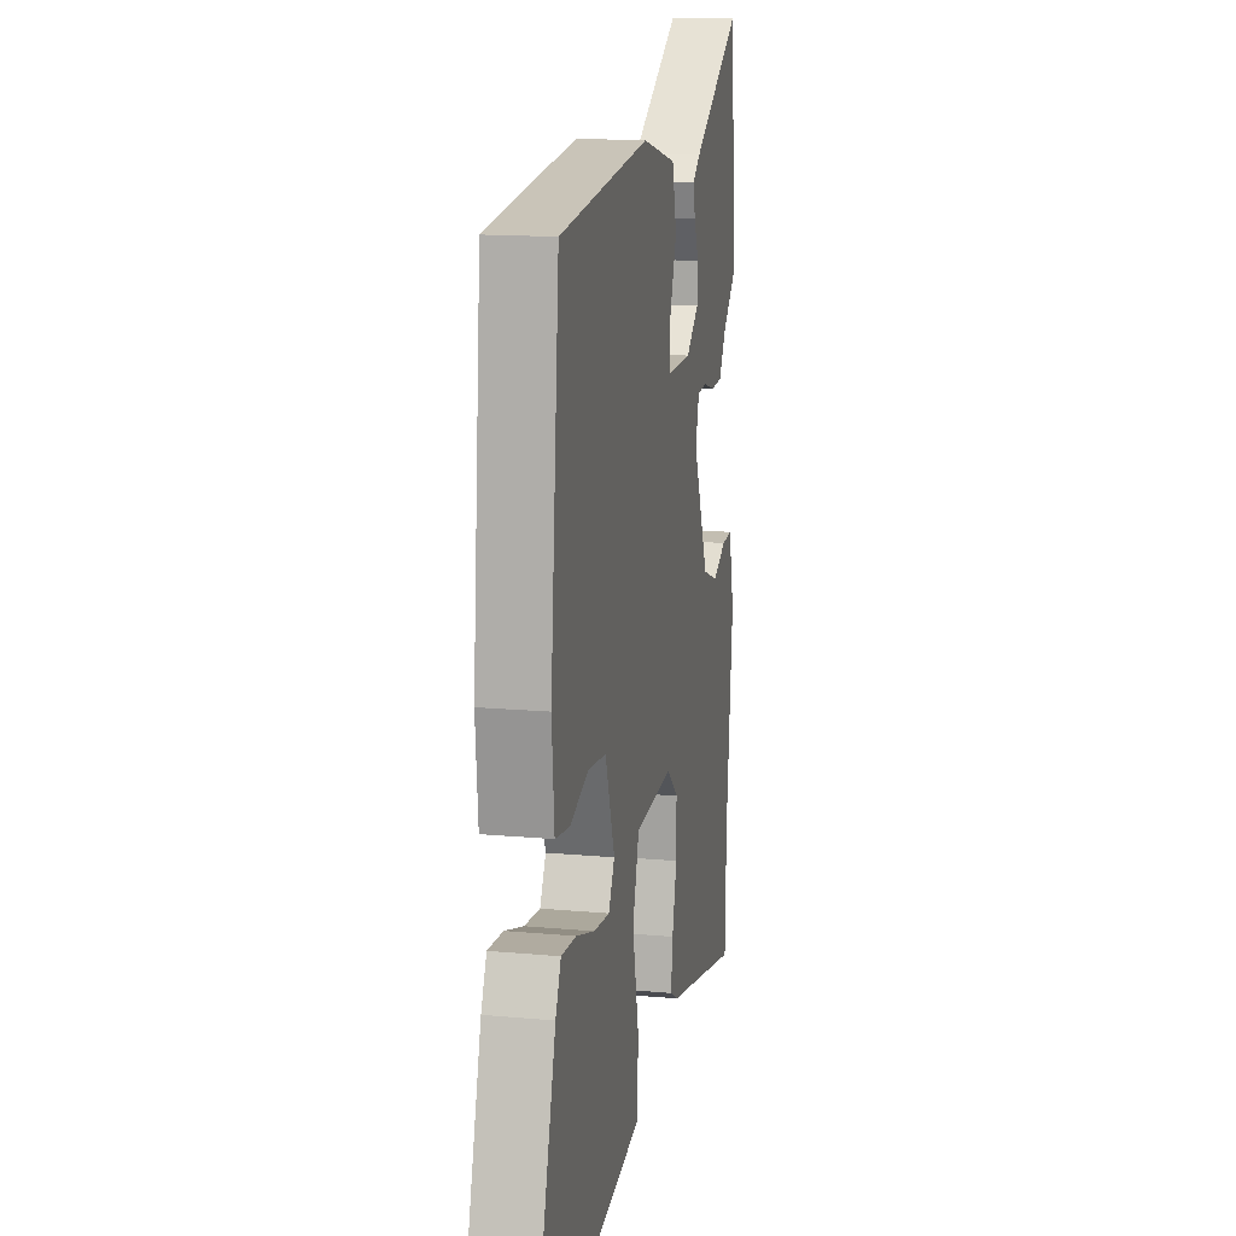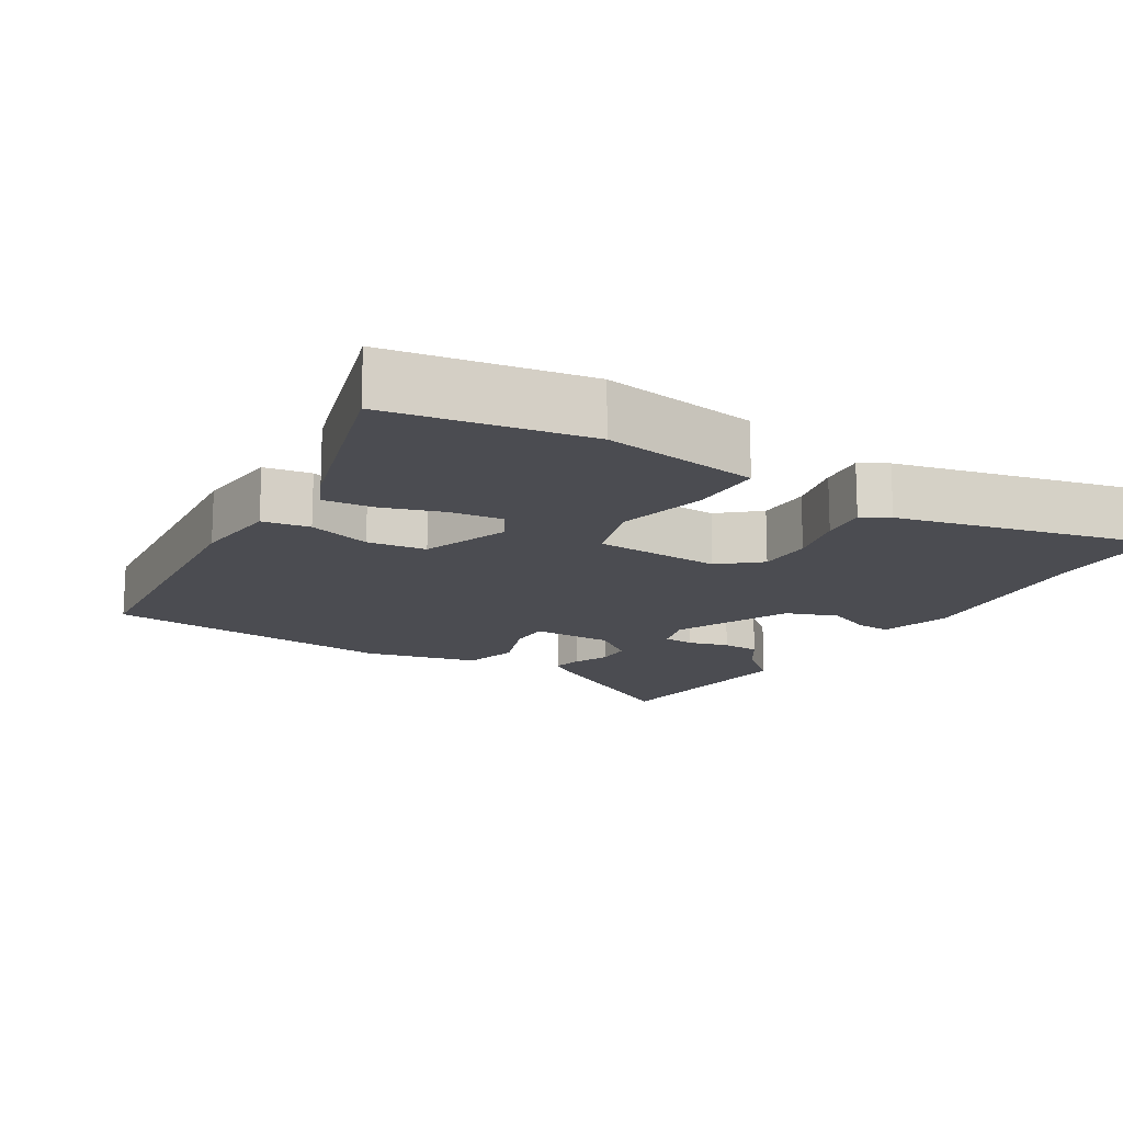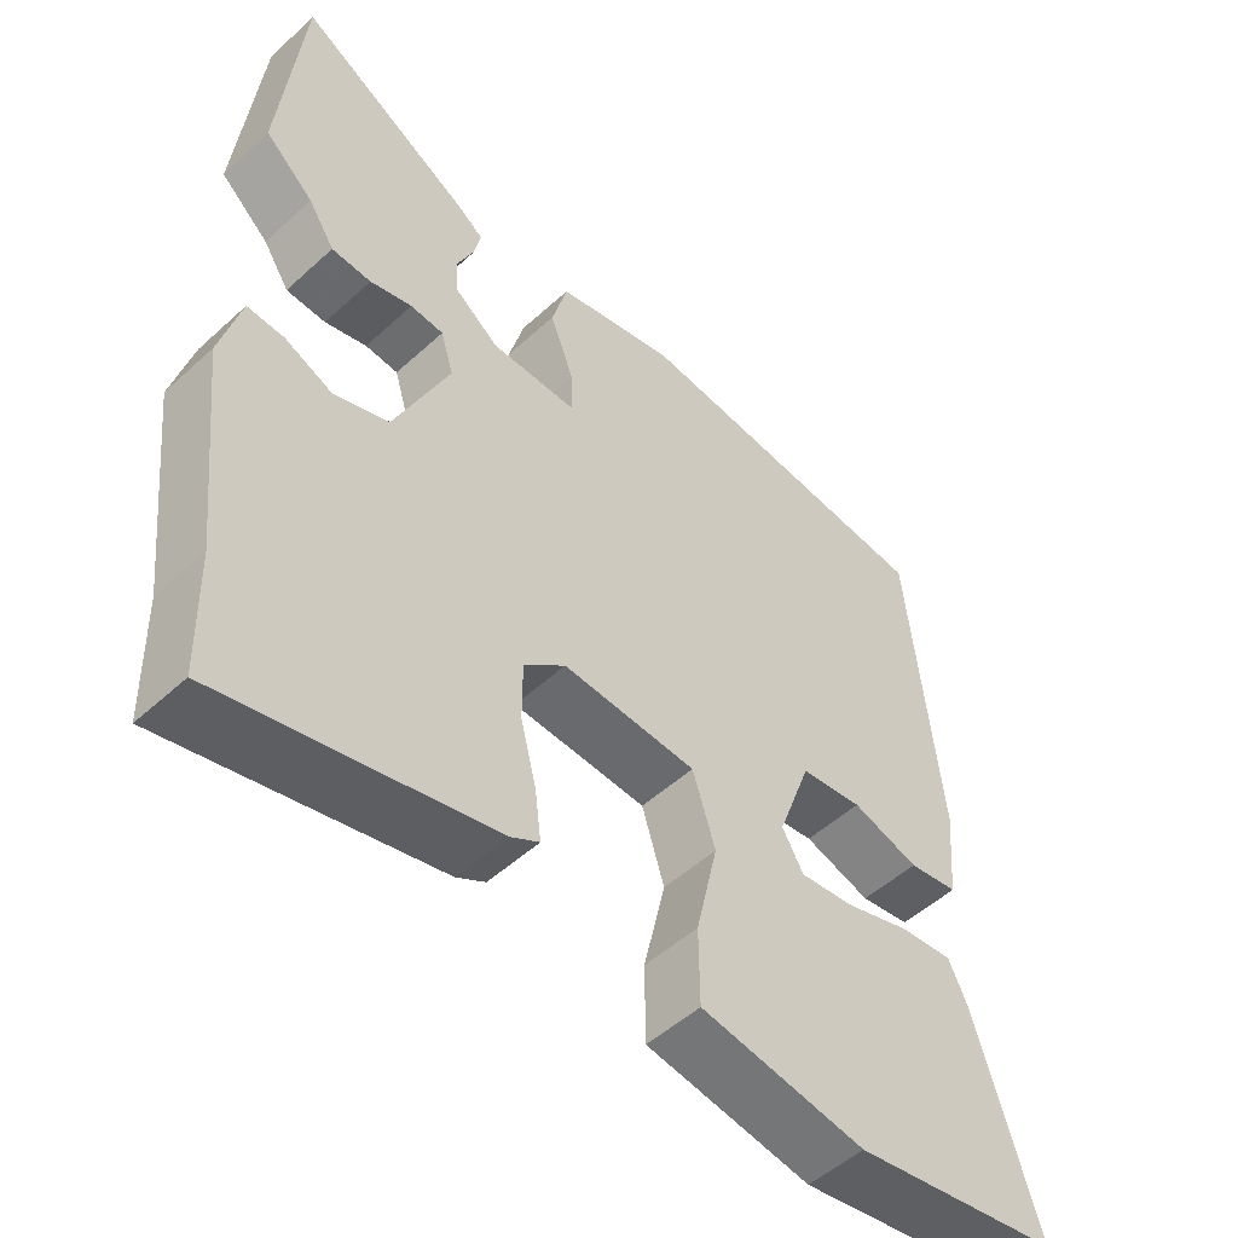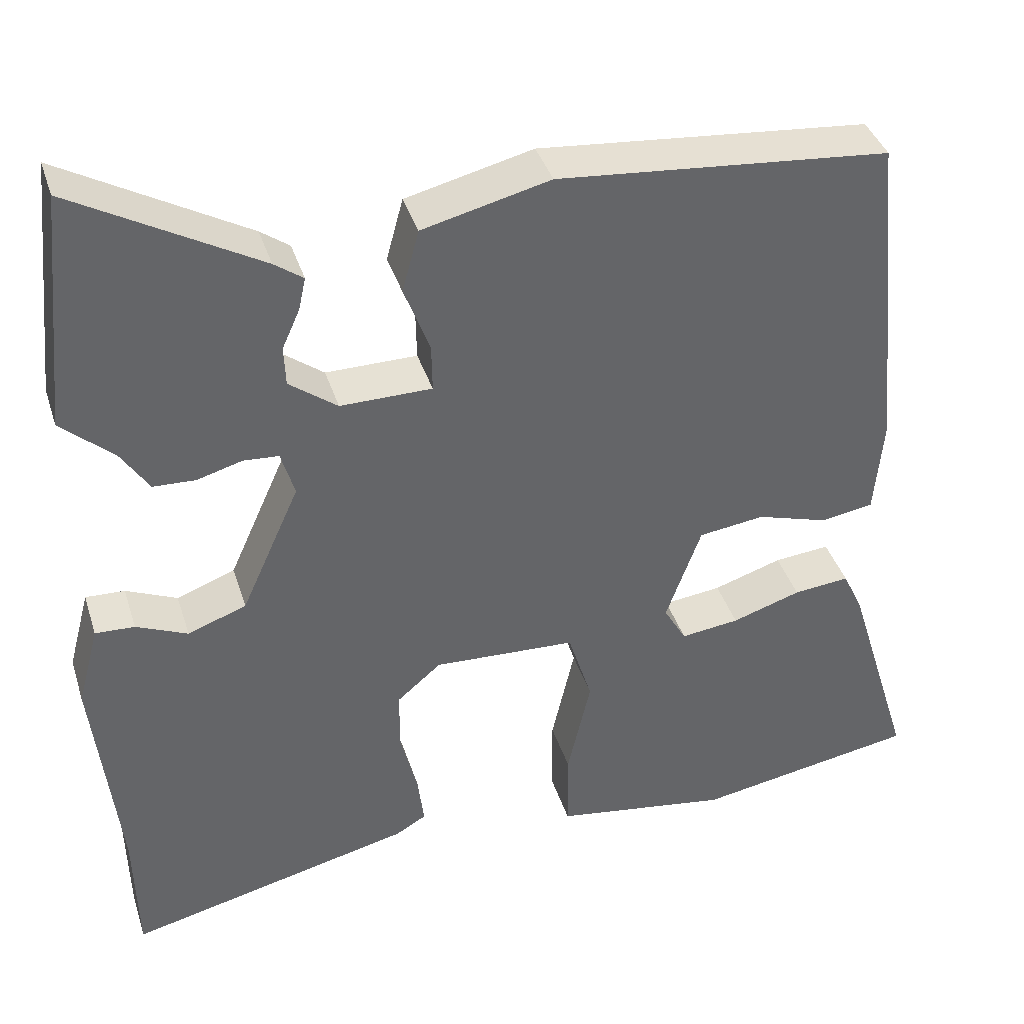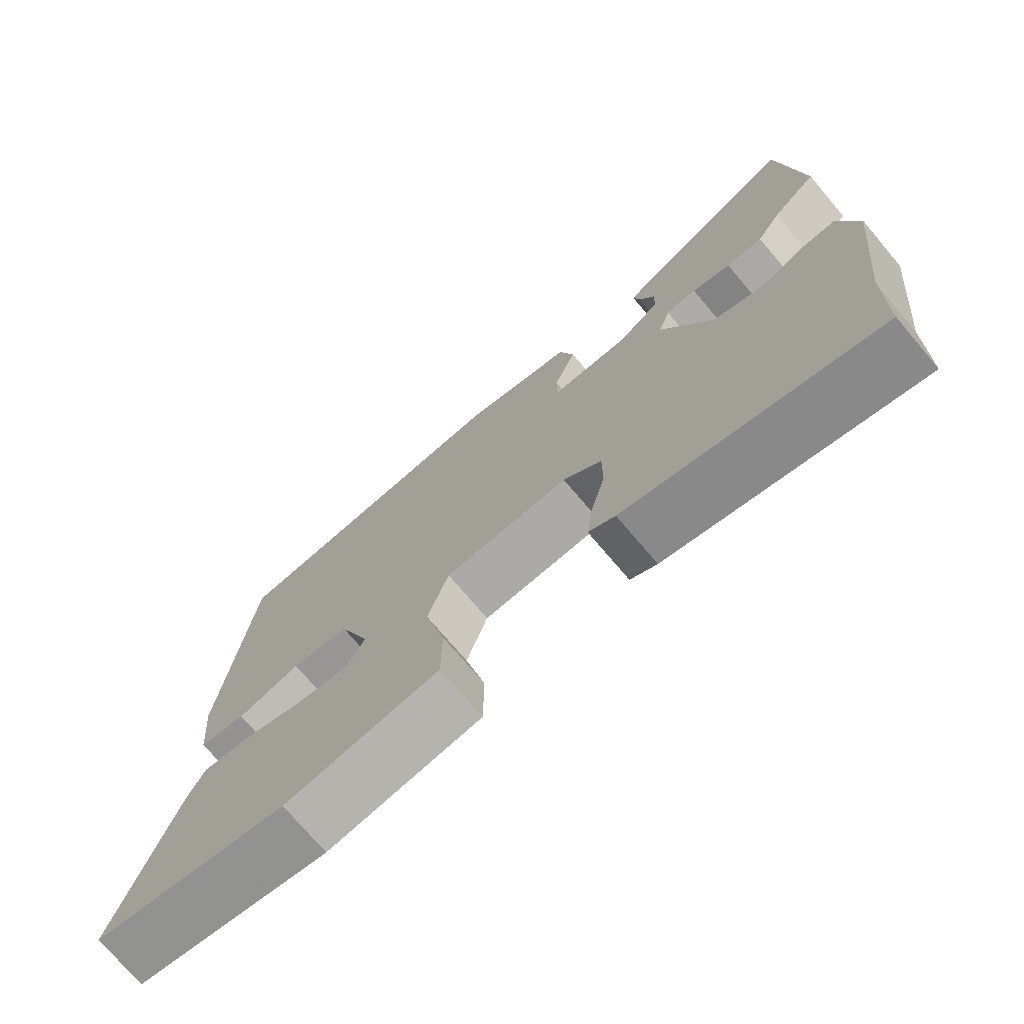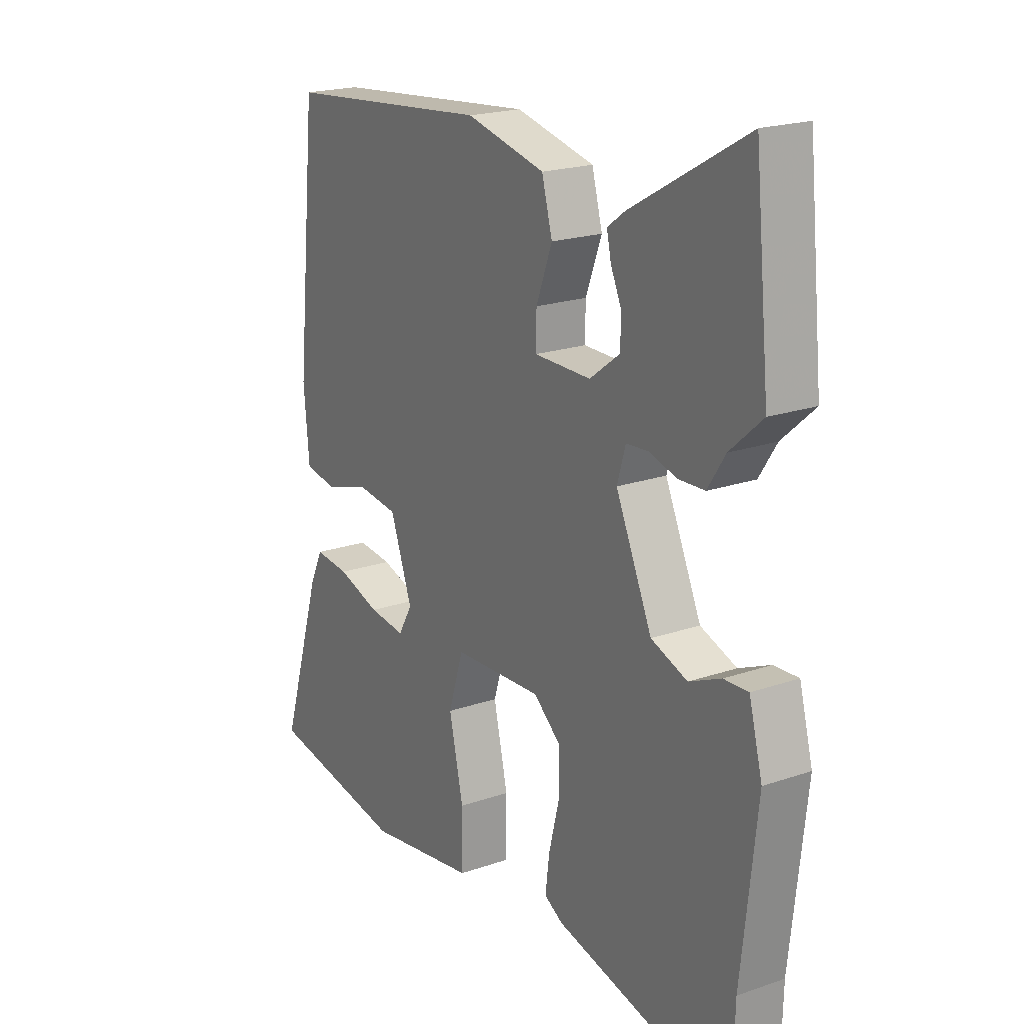
<metadata>
{"format":"obj","ext":"obj","renderer":"f3d","projection":"perspective","resolution":1024,"background":"white","views":[{"elev":15.3,"azim":100.9,"up":"+Z"},{"elev":-15.3,"azim":148.5,"up":"+Y"},{"elev":-51.5,"azim":-45.3,"up":"+Z"},{"elev":39.0,"azim":-17.0,"up":"+Z"},{"elev":-73.9,"azim":-139.7,"up":"+Z"},{"elev":20.2,"azim":-122.3,"up":"+Z"}]}
</metadata>
<code>
v -0.499 0.07 -0.544
v -0.503 0.07 -0.378
v -0.534 0.07 -0.099
v -0.507 0.07 0.003
v -0.458 0.07 0.001
v -0.394 0.07 -0.027
v -0.321 0.07 0
v -0.248 0.07 0.163
v -0.265 0.07 0.22
v -0.309 0.07 0.223
v -0.365 0.07 0.207
v -0.418 0.07 0.209
v -0.453 0.07 0.263
v -0.518 0.07 0.321
v -0.488 0.07 0.619
v -0.257 0.07 0.488
v -0.221 0.07 0.462
v -0.23 0.07 0.421
v -0.252 0.07 0.372
v -0.25 0.07 0.322
v -0.19 0.07 0.277
v -0.076 0.07 0.278
v -0.077 0.07 0.337
v -0.109 0.07 0.422
v -0.088 0.07 0.5
v 0.071 0.07 0.539
v 0.485 0.07 0.501
v 0.526 0.07 0.086
v 0.515 0.07 -0.037
v 0.449 0.07 -0.048
v 0.36 0.07 -0.021
v 0.278 0.07 -0.032
v 0.234 0.07 -0.154
v 0.262 0.07 -0.203
v 0.335 0.07 -0.194
v 0.421 0.07 -0.166
v 0.491 0.07 -0.159
v 0.516 0.07 -0.212
v 0.599 0.07 -0.483
v 0.322 0.07 -0.531
v 0.223 0.07 -0.516
v 0.103 0.07 -0.498
v 0.102 0.07 -0.396
v 0.131 0.07 -0.268
v 0.101 0.07 -0.172
v -0.077 0.07 -0.164
v -0.132 0.07 -0.211
v -0.132 0.07 -0.288
v -0.111 0.07 -0.371
v -0.103 0.07 -0.436
v -0.141 0.07 -0.458
v -0.499 0 -0.544
v -0.503 0 -0.378
v -0.534 0 -0.099
v -0.507 0 0.003
v -0.458 0 0.001
v -0.394 0 -0.027
v -0.321 0 0
v -0.248 0 0.163
v -0.265 0 0.22
v -0.309 0 0.223
v -0.365 0 0.207
v -0.418 0 0.209
v -0.453 0 0.263
v -0.518 0 0.321
v -0.488 0 0.619
v -0.257 0 0.488
v -0.221 0 0.462
v -0.23 0 0.421
v -0.252 0 0.372
v -0.25 0 0.322
v -0.19 0 0.277
v -0.076 0 0.278
v -0.077 0 0.337
v -0.109 0 0.422
v -0.088 0 0.5
v 0.071 0 0.539
v 0.485 0 0.501
v 0.526 0 0.086
v 0.515 0 -0.037
v 0.449 0 -0.048
v 0.36 0 -0.021
v 0.278 0 -0.032
v 0.234 0 -0.154
v 0.262 0 -0.203
v 0.335 0 -0.194
v 0.421 0 -0.166
v 0.491 0 -0.159
v 0.516 0 -0.212
v 0.599 0 -0.483
v 0.322 0 -0.531
v 0.223 0 -0.516
v 0.103 0 -0.498
v 0.102 0 -0.396
v 0.131 0 -0.268
v 0.101 0 -0.172
v -0.077 0 -0.164
v -0.132 0 -0.211
v -0.132 0 -0.288
v -0.111 0 -0.371
v -0.103 0 -0.436
v -0.141 0 -0.458
f 48 49 50 51
f 47 48 51 1
f 41 42 43 44
f 41 44 45
f 40 41 45
f 39 40 45
f 35 36 37 38
f 34 35 38 39
f 28 29 30 31
f 28 31 32
f 27 28 32
f 26 27 32
f 23 24 25 26
f 22 23 26 32
f 21 22 32 33
f 16 17 18 19
f 16 19 20
f 13 14 15 16
f 13 16 20
f 10 11 12 13
f 9 10 13 20
f 8 9 20 21
f 3 4 5 6
f 2 3 6 7
f 47 1 2 7
f 46 47 7 8
f 45 46 8 21
f 34 39 45
f 21 33 34 45
f 102 101 100 99
f 52 102 99 98
f 95 94 93 92
f 96 95 92
f 96 92 91
f 96 91 90
f 89 88 87 86
f 90 89 86 85
f 82 81 80 79
f 83 82 79
f 83 79 78
f 83 78 77
f 77 76 75 74
f 83 77 74 73
f 84 83 73 72
f 70 69 68 67
f 71 70 67
f 67 66 65 64
f 71 67 64
f 64 63 62 61
f 71 64 61 60
f 72 71 60 59
f 57 56 55 54
f 58 57 54 53
f 58 53 52 98
f 59 58 98 97
f 72 59 97 96
f 96 90 85
f 96 85 84 72
f 1 52 53 2
f 2 53 54 3
f 3 54 55 4
f 4 55 56 5
f 5 56 57 6
f 6 57 58 7
f 7 58 59 8
f 8 59 60 9
f 9 60 61 10
f 10 61 62 11
f 11 62 63 12
f 12 63 64 13
f 13 64 65 14
f 14 65 66 15
f 15 66 67 16
f 16 67 68 17
f 17 68 69 18
f 18 69 70 19
f 19 70 71 20
f 20 71 72 21
f 21 72 73 22
f 22 73 74 23
f 23 74 75 24
f 24 75 76 25
f 25 76 77 26
f 26 77 78 27
f 27 78 79 28
f 28 79 80 29
f 29 80 81 30
f 30 81 82 31
f 31 82 83 32
f 32 83 84 33
f 33 84 85 34
f 34 85 86 35
f 35 86 87 36
f 36 87 88 37
f 37 88 89 38
f 38 89 90 39
f 39 90 91 40
f 40 91 92 41
f 41 92 93 42
f 42 93 94 43
f 43 94 95 44
f 44 95 96 45
f 45 96 97 46
f 46 97 98 47
f 47 98 99 48
f 48 99 100 49
f 49 100 101 50
f 50 101 102 51
f 51 102 52 1

</code>
